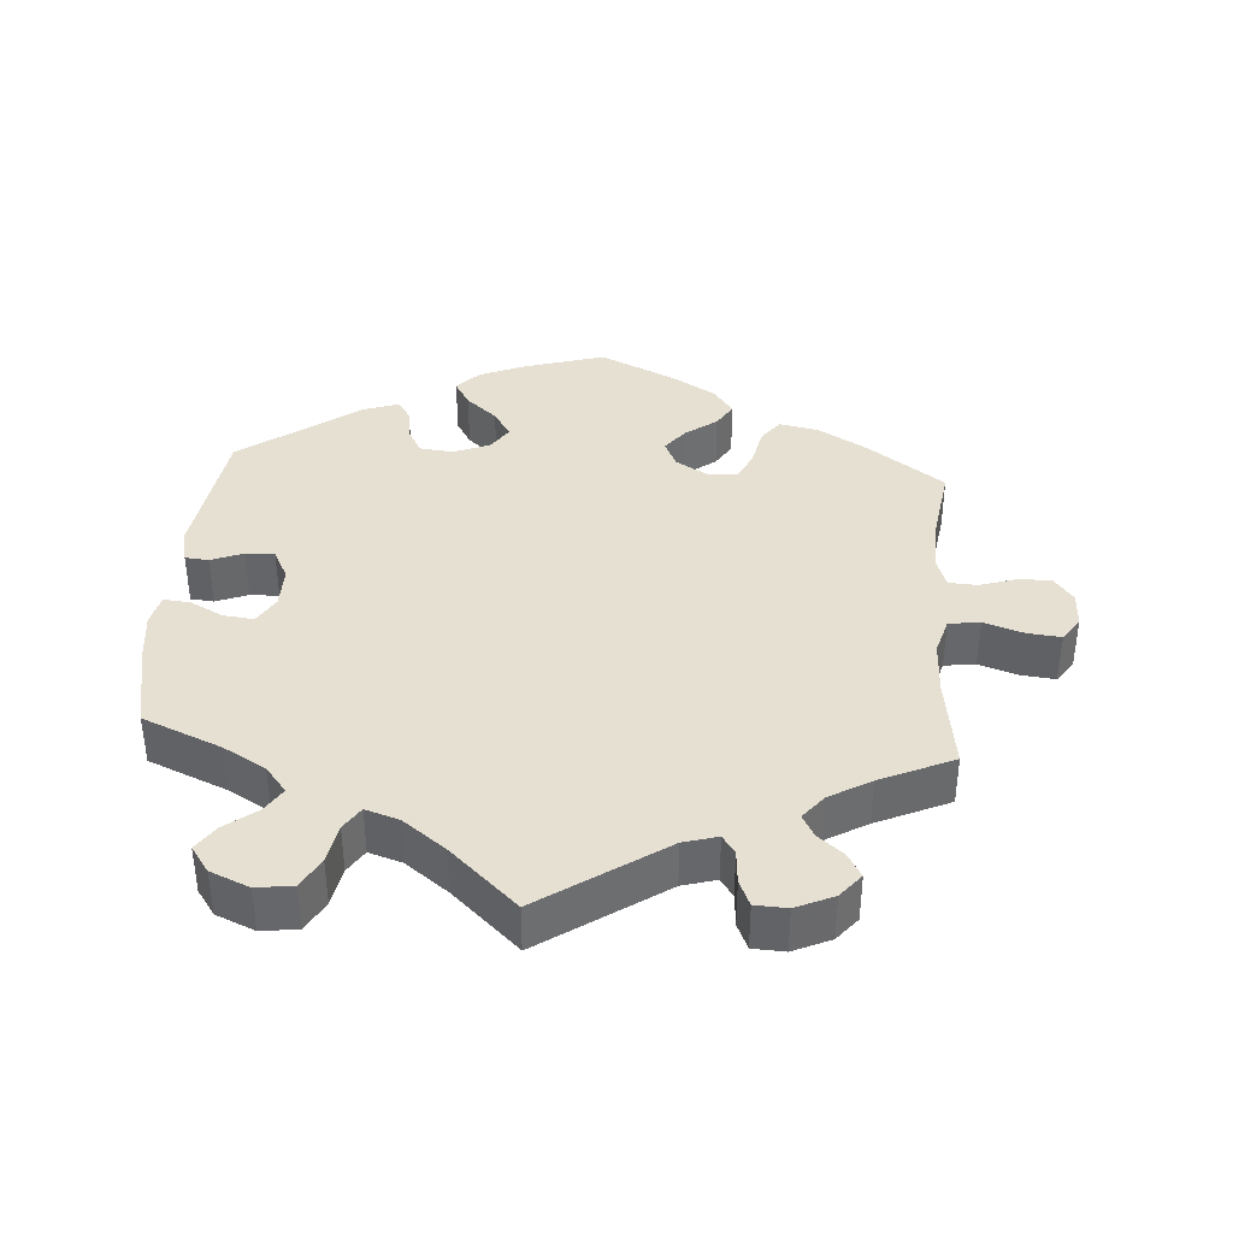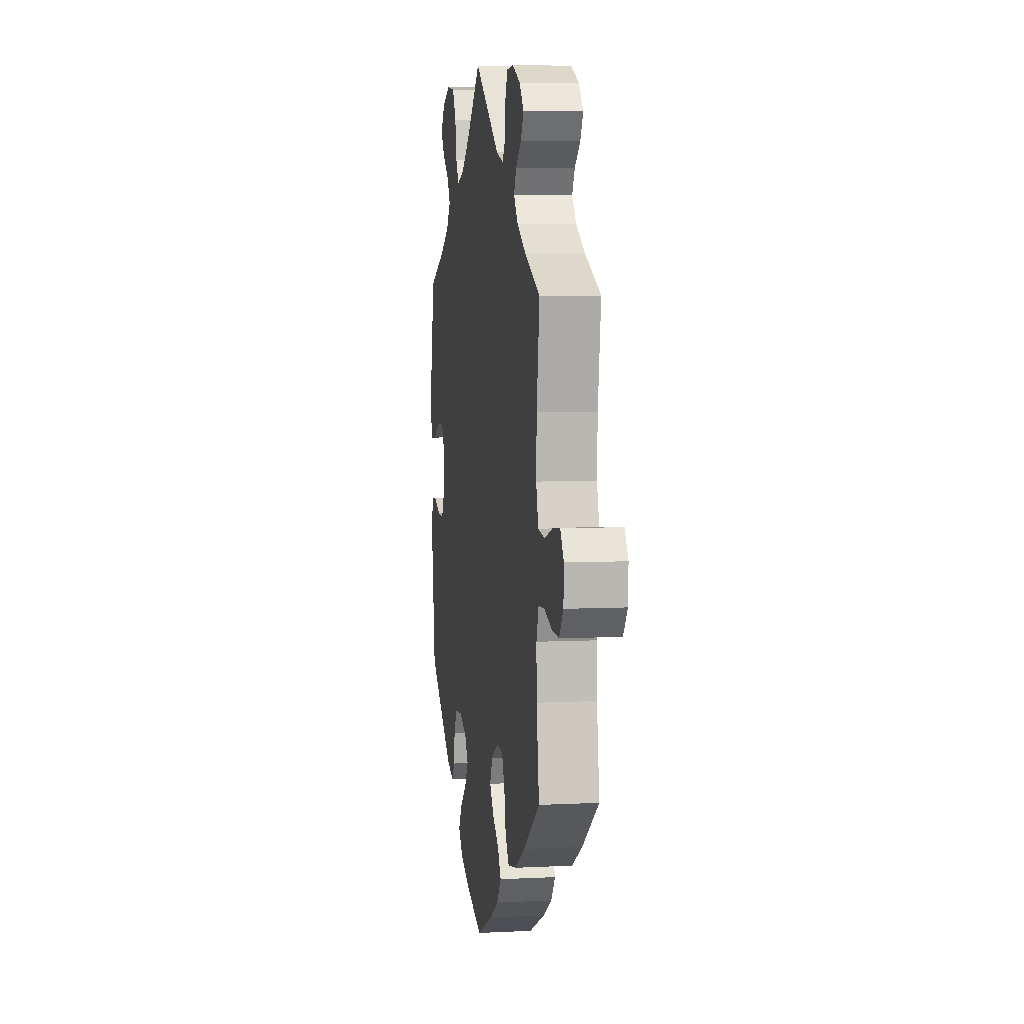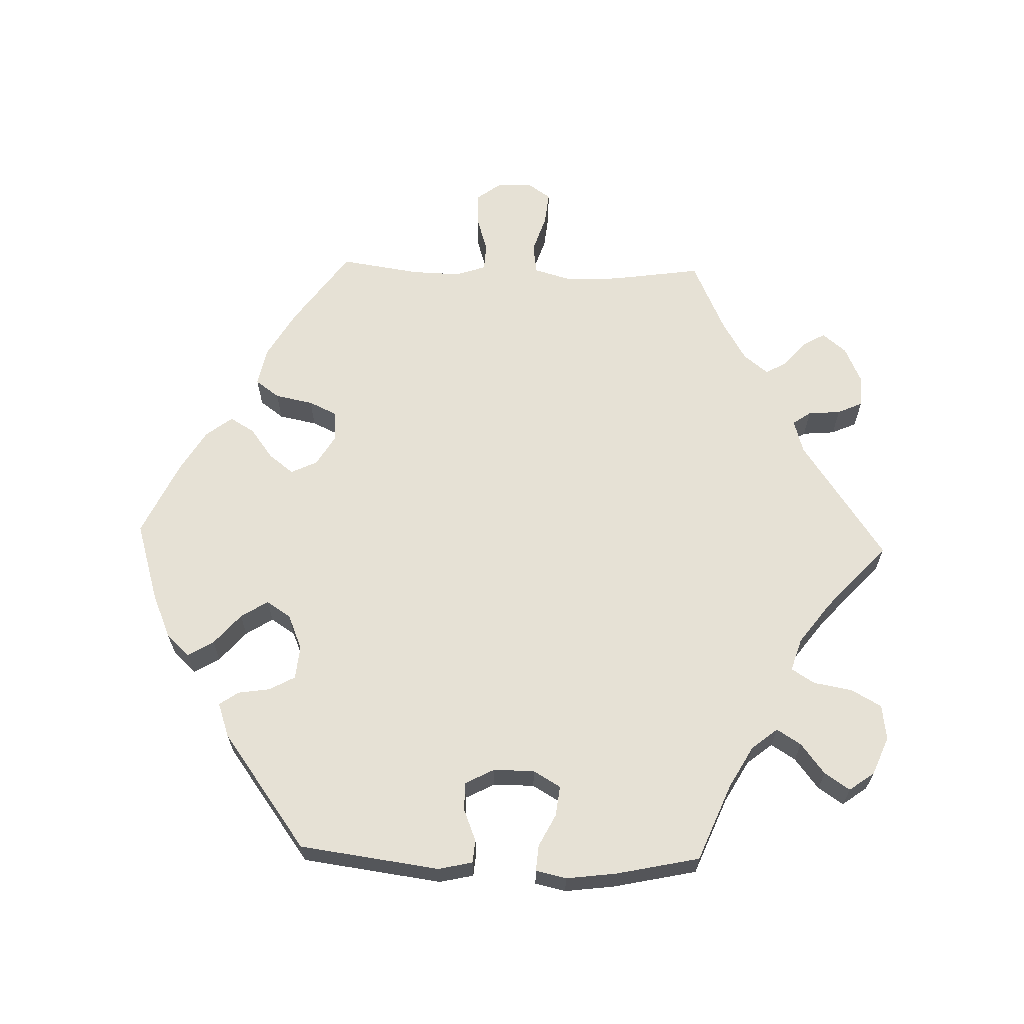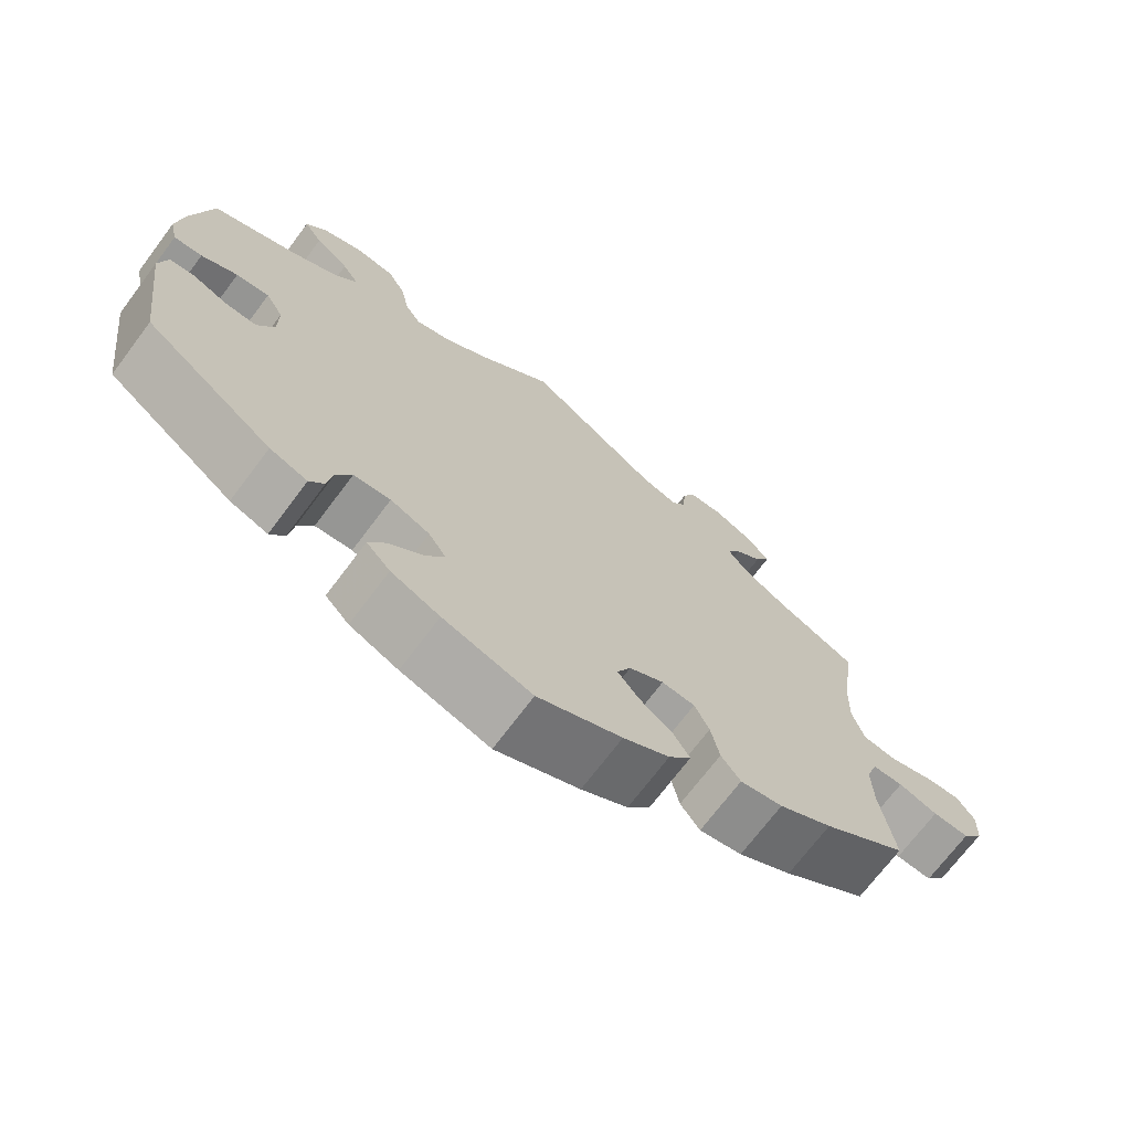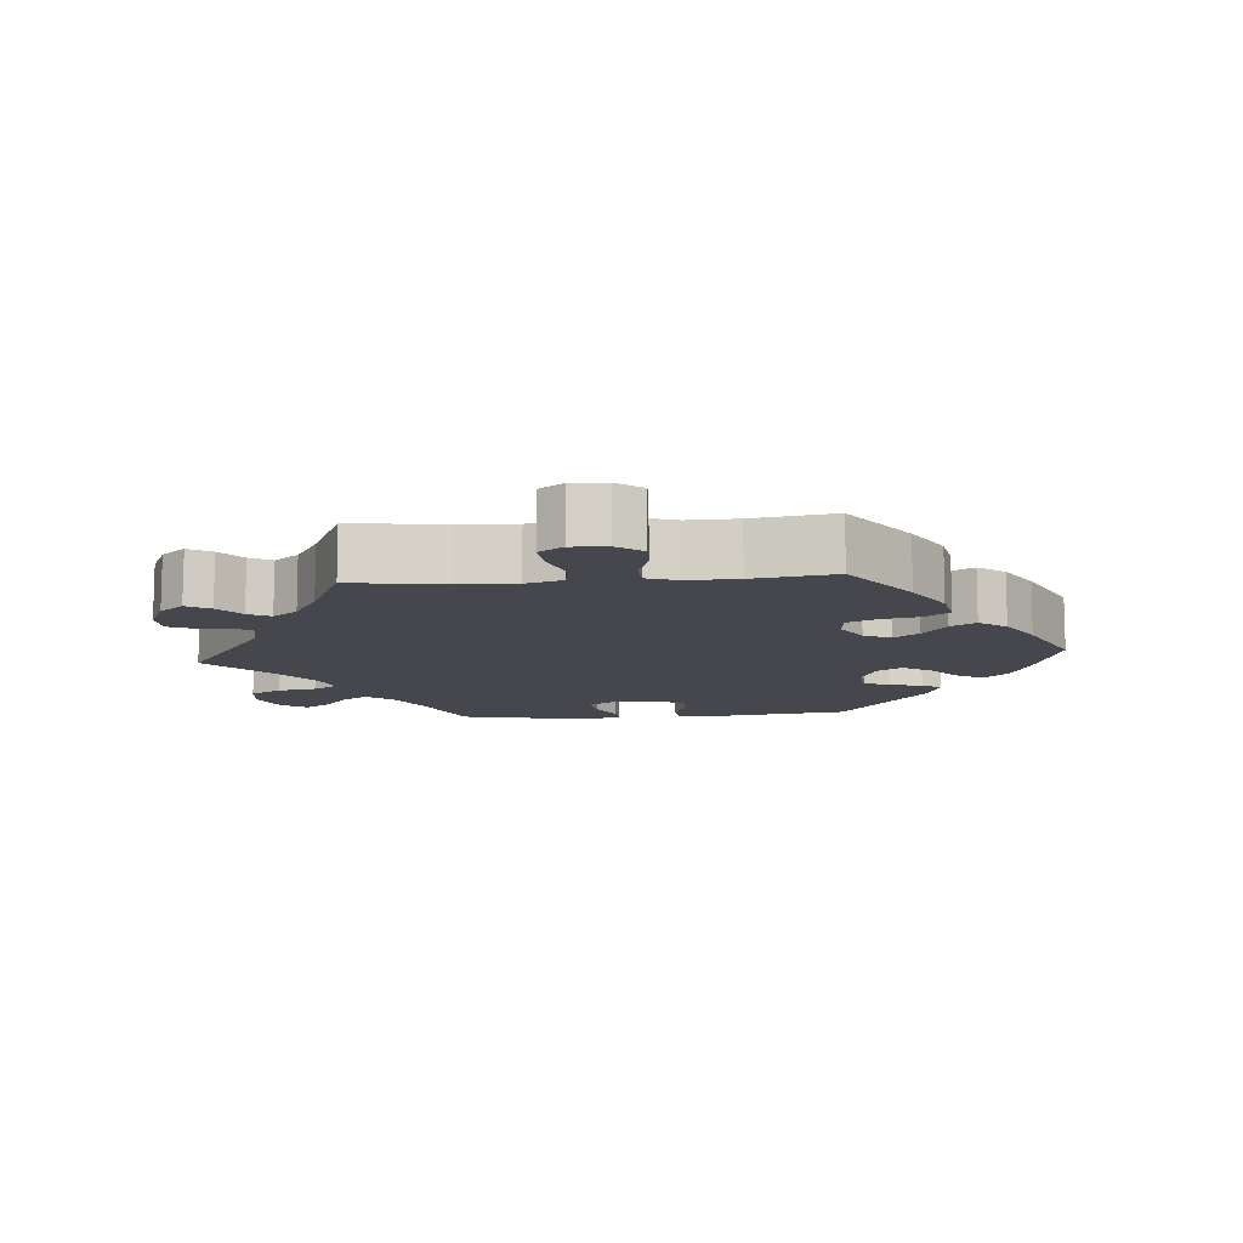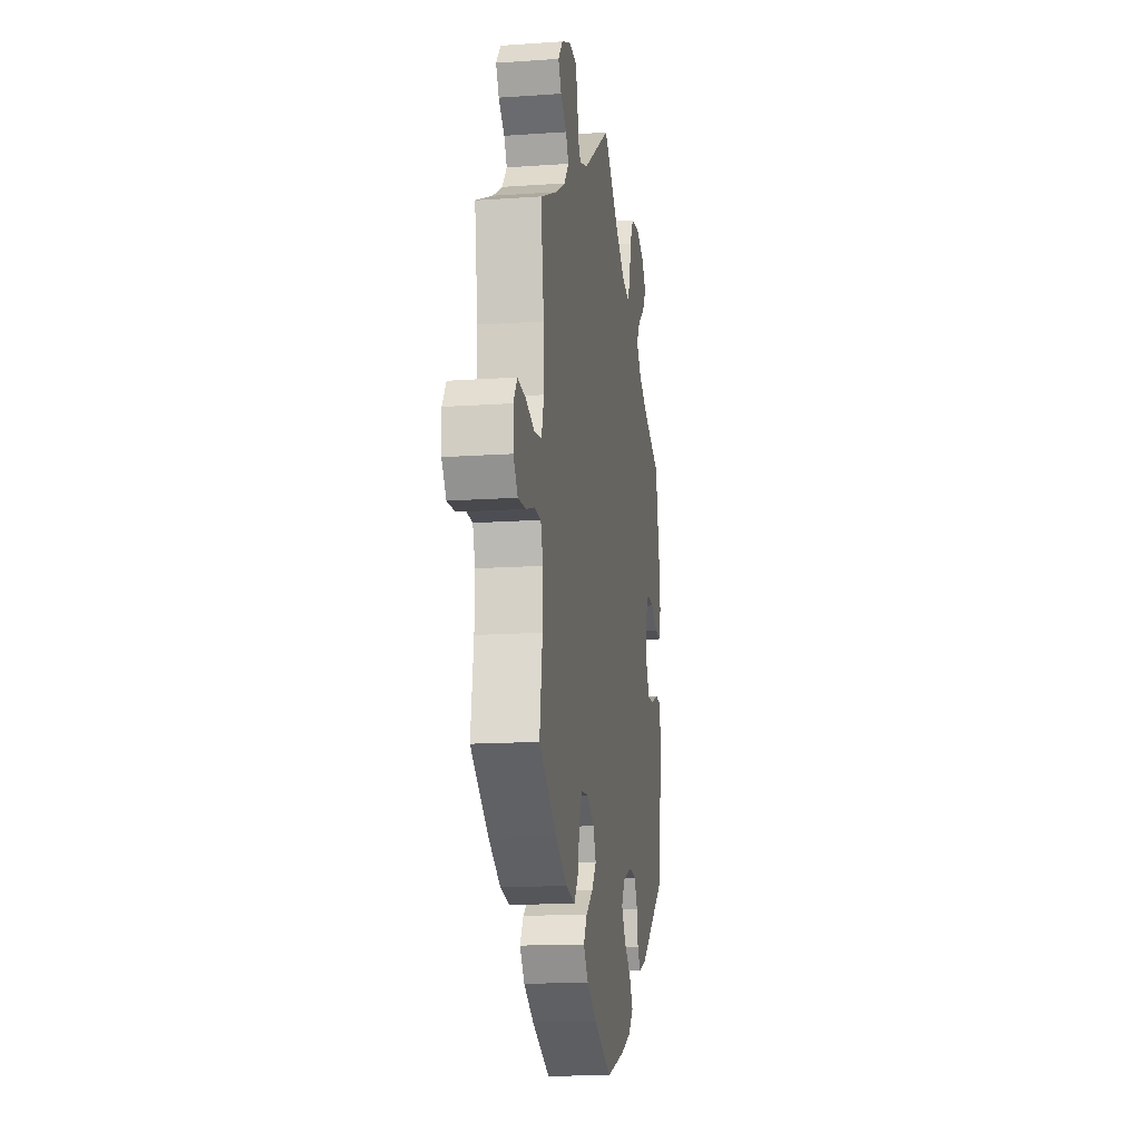
<metadata>
{"format":"obj","ext":"obj","renderer":"f3d","projection":"perspective","resolution":1024,"background":"white","views":[{"elev":38.3,"azim":4.3,"up":"+Y"},{"elev":6.1,"azim":81.4,"up":"+Z"},{"elev":64.4,"azim":-88.2,"up":"+Y"},{"elev":-70.9,"azim":-36.9,"up":"+Z"},{"elev":-11.0,"azim":94.8,"up":"+Y"},{"elev":-14.6,"azim":98.6,"up":"+Z"}]}
</metadata>
<code>
v 0.391 0.07 -0.367
v 0.322 0.07 -0.407
v 0.267 0.07 -0.418
v 0.242 0.07 -0.384
v 0.231 0.07 -0.329
v 0.212 0.07 -0.288
v 0.169 0.07 -0.285
v 0.124 0.07 -0.312
v 0.106 0.07 -0.35
v 0.133 0.07 -0.385
v 0.177 0.07 -0.418
v 0.198 0.07 -0.453
v 0.169 0.07 -0.491
v 0.109 0.07 -0.527
v 0 0.07 -0.578
v -0.115 0.07 -0.543
v -0.178 0.07 -0.516
v -0.209 0.07 -0.483
v -0.187 0.07 -0.446
v -0.143 0.07 -0.408
v -0.118 0.07 -0.369
v -0.141 0.07 -0.334
v -0.192 0.07 -0.313
v -0.24 0.07 -0.318
v -0.26 0.07 -0.355
v -0.267 0.07 -0.401
v -0.286 0.07 -0.428
v -0.335 0.07 -0.411
v -0.501 0.07 -0.289
v -0.528 0.07 -0.088
v -0.517 0.07 -0.039
v -0.484 0.07 -0.036
v -0.439 0.07 -0.054
v -0.398 0.07 -0.055
v -0.376 0.07 -0.013
v -0.376 0.07 0.046
v -0.399 0.07 0.085
v -0.442 0.07 0.08
v -0.489 0.07 0.056
v -0.526 0.07 0.053
v -0.536 0.07 0.097
v -0.527 0.07 0.168
v -0.501 0.07 0.289
v -0.39 0.07 0.335
v -0.33 0.07 0.369
v -0.3 0.07 0.406
v -0.322 0.07 0.441
v -0.366 0.07 0.475
v -0.39 0.07 0.511
v -0.364 0.07 0.547
v -0.309 0.07 0.57
v -0.258 0.07 0.563
v -0.234 0.07 0.52
v -0.224 0.07 0.464
v -0.203 0.07 0.431
v -0.156 0.07 0.446
v -0.096 0.07 0.491
v -0.001 0.07 0.578
v 0.171 0.07 0.46
v 0.219 0.07 0.446
v 0.237 0.07 0.472
v 0.241 0.07 0.519
v 0.257 0.07 0.555
v 0.302 0.07 0.557
v 0.355 0.07 0.533
v 0.383 0.07 0.499
v 0.364 0.07 0.466
v 0.328 0.07 0.436
v 0.311 0.07 0.405
v 0.339 0.07 0.37
v 0.397 0.07 0.336
v 0.5 0.07 0.289
v 0.481 0.07 0.158
v 0.478 0.07 0.079
v 0.493 0.07 0.027
v 0.537 0.07 0.021
v 0.592 0.07 0.039
v 0.64 0.07 0.044
v 0.663 0.07 0.01
v 0.661 0.07 -0.04
v 0.634 0.07 -0.076
v 0.587 0.07 -0.074
v 0.536 0.07 -0.058
v 0.496 0.07 -0.06
v 0.481 0.07 -0.104
v 0.483 0.07 -0.174
v 0.5 0.07 -0.289
v 0.391 0 -0.367
v 0.322 0 -0.407
v 0.267 0 -0.418
v 0.242 0 -0.384
v 0.231 0 -0.329
v 0.212 0 -0.288
v 0.169 0 -0.285
v 0.124 0 -0.312
v 0.106 0 -0.35
v 0.133 0 -0.385
v 0.177 0 -0.418
v 0.198 0 -0.453
v 0.169 0 -0.491
v 0.109 0 -0.527
v 0 0 -0.578
v -0.115 0 -0.543
v -0.178 0 -0.516
v -0.209 0 -0.483
v -0.187 0 -0.446
v -0.143 0 -0.408
v -0.118 0 -0.369
v -0.141 0 -0.334
v -0.192 0 -0.313
v -0.24 0 -0.318
v -0.26 0 -0.355
v -0.267 0 -0.401
v -0.286 0 -0.428
v -0.335 0 -0.411
v -0.501 0 -0.289
v -0.528 0 -0.088
v -0.517 0 -0.039
v -0.484 0 -0.036
v -0.439 0 -0.054
v -0.398 0 -0.055
v -0.376 0 -0.013
v -0.376 0 0.046
v -0.399 0 0.085
v -0.442 0 0.08
v -0.489 0 0.056
v -0.526 0 0.053
v -0.536 0 0.097
v -0.527 0 0.168
v -0.501 0 0.289
v -0.39 0 0.335
v -0.33 0 0.369
v -0.3 0 0.406
v -0.322 0 0.441
v -0.366 0 0.475
v -0.39 0 0.511
v -0.364 0 0.547
v -0.309 0 0.57
v -0.258 0 0.563
v -0.234 0 0.52
v -0.224 0 0.464
v -0.203 0 0.431
v -0.156 0 0.446
v -0.096 0 0.491
v -0.001 0 0.578
v 0.171 0 0.46
v 0.219 0 0.446
v 0.237 0 0.472
v 0.241 0 0.519
v 0.257 0 0.555
v 0.302 0 0.557
v 0.355 0 0.533
v 0.383 0 0.499
v 0.364 0 0.466
v 0.328 0 0.436
v 0.311 0 0.405
v 0.339 0 0.37
v 0.397 0 0.336
v 0.5 0 0.289
v 0.481 0 0.158
v 0.478 0 0.079
v 0.493 0 0.027
v 0.537 0 0.021
v 0.592 0 0.039
v 0.64 0 0.044
v 0.663 0 0.01
v 0.661 0 -0.04
v 0.634 0 -0.076
v 0.587 0 -0.074
v 0.536 0 -0.058
v 0.496 0 -0.06
v 0.481 0 -0.104
v 0.483 0 -0.174
v 0.5 0 -0.289
f 86 87 1 2
f 85 86 2 3
f 84 85 3 4
f 80 81 82 83
f 80 83 84
f 79 80 84
f 76 77 78 79
f 76 79 84
f 75 76 84 4
f 71 72 73
f 70 71 73 74
f 69 70 74 75
f 65 66 67 68
f 65 68 69
f 64 65 69
f 61 62 63 64
f 60 61 64 69
f 59 60 69 75
f 57 58 59 75
f 51 52 53 54
f 51 54 55
f 50 51 55
f 47 48 49 50
f 46 47 50 55
f 45 46 55
f 44 45 55 56
f 42 43 44
f 41 42 44 56
f 38 39 40 41
f 37 38 41 56
f 30 31 32 33
f 30 33 34
f 29 30 34
f 28 29 34 35
f 25 26 27 28
f 24 25 28 35
f 17 18 19 20
f 17 20 21
f 16 17 21
f 15 16 21
f 14 15 21
f 13 14 21 22
f 10 11 12 13
f 9 10 13 22
f 75 4 5
f 75 5 6
f 57 75 6 7
f 36 37 56 57
f 36 57 7 8
f 23 24 35 36
f 22 23 36
f 8 9 22 36
f 89 88 174 173
f 90 89 173 172
f 91 90 172 171
f 170 169 168 167
f 171 170 167
f 171 167 166
f 166 165 164 163
f 171 166 163
f 91 171 163 162
f 160 159 158
f 161 160 158 157
f 162 161 157 156
f 155 154 153 152
f 156 155 152
f 156 152 151
f 151 150 149 148
f 156 151 148 147
f 162 156 147 146
f 162 146 145 144
f 141 140 139 138
f 142 141 138
f 142 138 137
f 137 136 135 134
f 142 137 134 133
f 142 133 132
f 143 142 132 131
f 131 130 129
f 143 131 129 128
f 128 127 126 125
f 143 128 125 124
f 120 119 118 117
f 121 120 117
f 121 117 116
f 122 121 116 115
f 115 114 113 112
f 122 115 112 111
f 107 106 105 104
f 108 107 104
f 108 104 103
f 108 103 102
f 108 102 101
f 109 108 101 100
f 100 99 98 97
f 109 100 97 96
f 92 91 162
f 93 92 162
f 94 93 162 144
f 144 143 124 123
f 95 94 144 123
f 123 122 111 110
f 123 110 109
f 123 109 96 95
f 1 88 89 2
f 2 89 90 3
f 3 90 91 4
f 4 91 92 5
f 5 92 93 6
f 6 93 94 7
f 7 94 95 8
f 8 95 96 9
f 9 96 97 10
f 10 97 98 11
f 11 98 99 12
f 12 99 100 13
f 13 100 101 14
f 14 101 102 15
f 15 102 103 16
f 16 103 104 17
f 17 104 105 18
f 18 105 106 19
f 19 106 107 20
f 20 107 108 21
f 21 108 109 22
f 22 109 110 23
f 23 110 111 24
f 24 111 112 25
f 25 112 113 26
f 26 113 114 27
f 27 114 115 28
f 28 115 116 29
f 29 116 117 30
f 30 117 118 31
f 31 118 119 32
f 32 119 120 33
f 33 120 121 34
f 34 121 122 35
f 35 122 123 36
f 36 123 124 37
f 37 124 125 38
f 38 125 126 39
f 39 126 127 40
f 40 127 128 41
f 41 128 129 42
f 42 129 130 43
f 43 130 131 44
f 44 131 132 45
f 45 132 133 46
f 46 133 134 47
f 47 134 135 48
f 48 135 136 49
f 49 136 137 50
f 50 137 138 51
f 51 138 139 52
f 52 139 140 53
f 53 140 141 54
f 54 141 142 55
f 55 142 143 56
f 56 143 144 57
f 57 144 145 58
f 58 145 146 59
f 59 146 147 60
f 60 147 148 61
f 61 148 149 62
f 62 149 150 63
f 63 150 151 64
f 64 151 152 65
f 65 152 153 66
f 66 153 154 67
f 67 154 155 68
f 68 155 156 69
f 69 156 157 70
f 70 157 158 71
f 71 158 159 72
f 72 159 160 73
f 73 160 161 74
f 74 161 162 75
f 75 162 163 76
f 76 163 164 77
f 77 164 165 78
f 78 165 166 79
f 79 166 167 80
f 80 167 168 81
f 81 168 169 82
f 82 169 170 83
f 83 170 171 84
f 84 171 172 85
f 85 172 173 86
f 86 173 174 87
f 87 174 88 1

</code>
